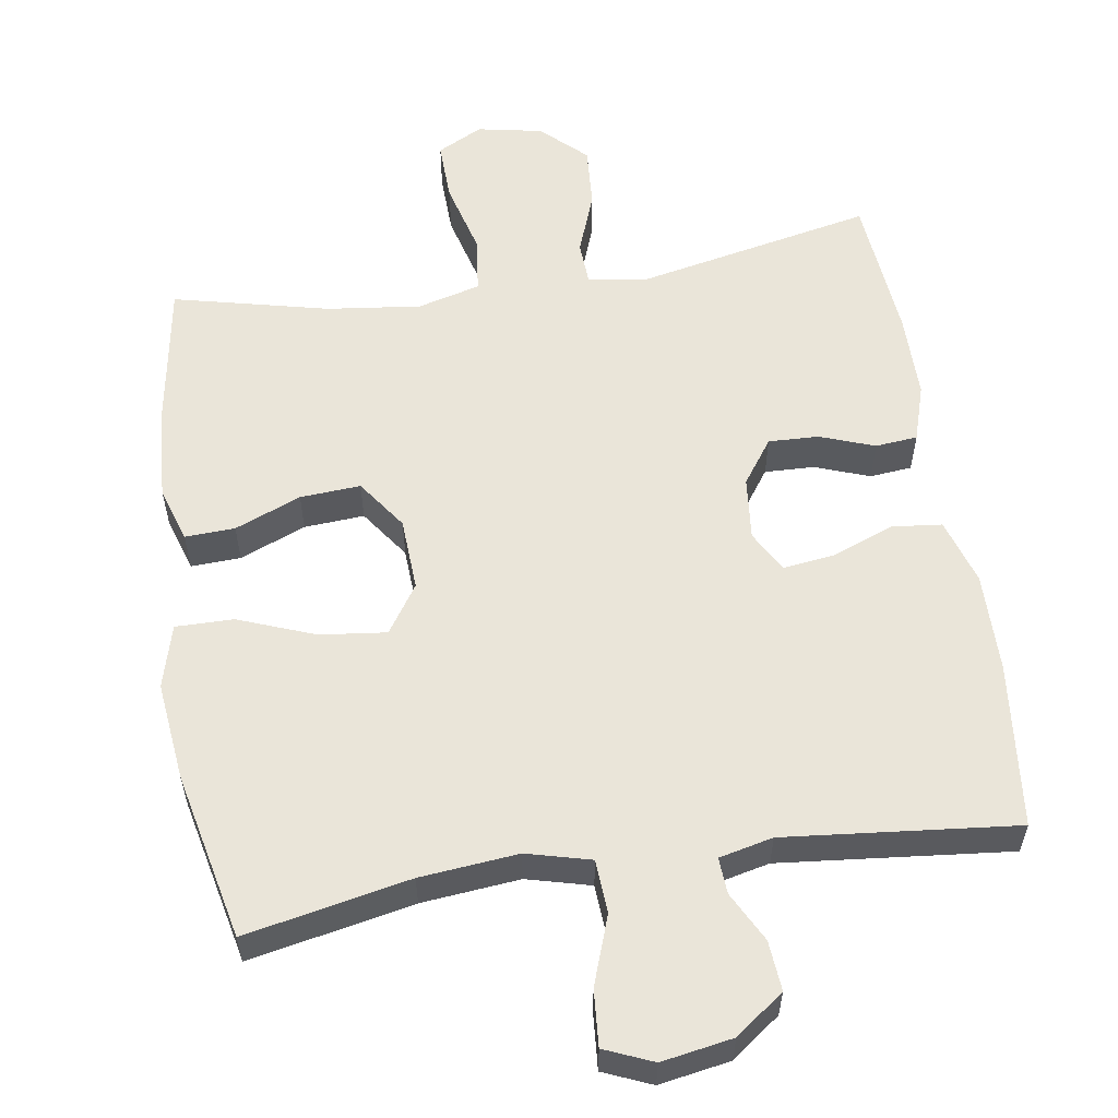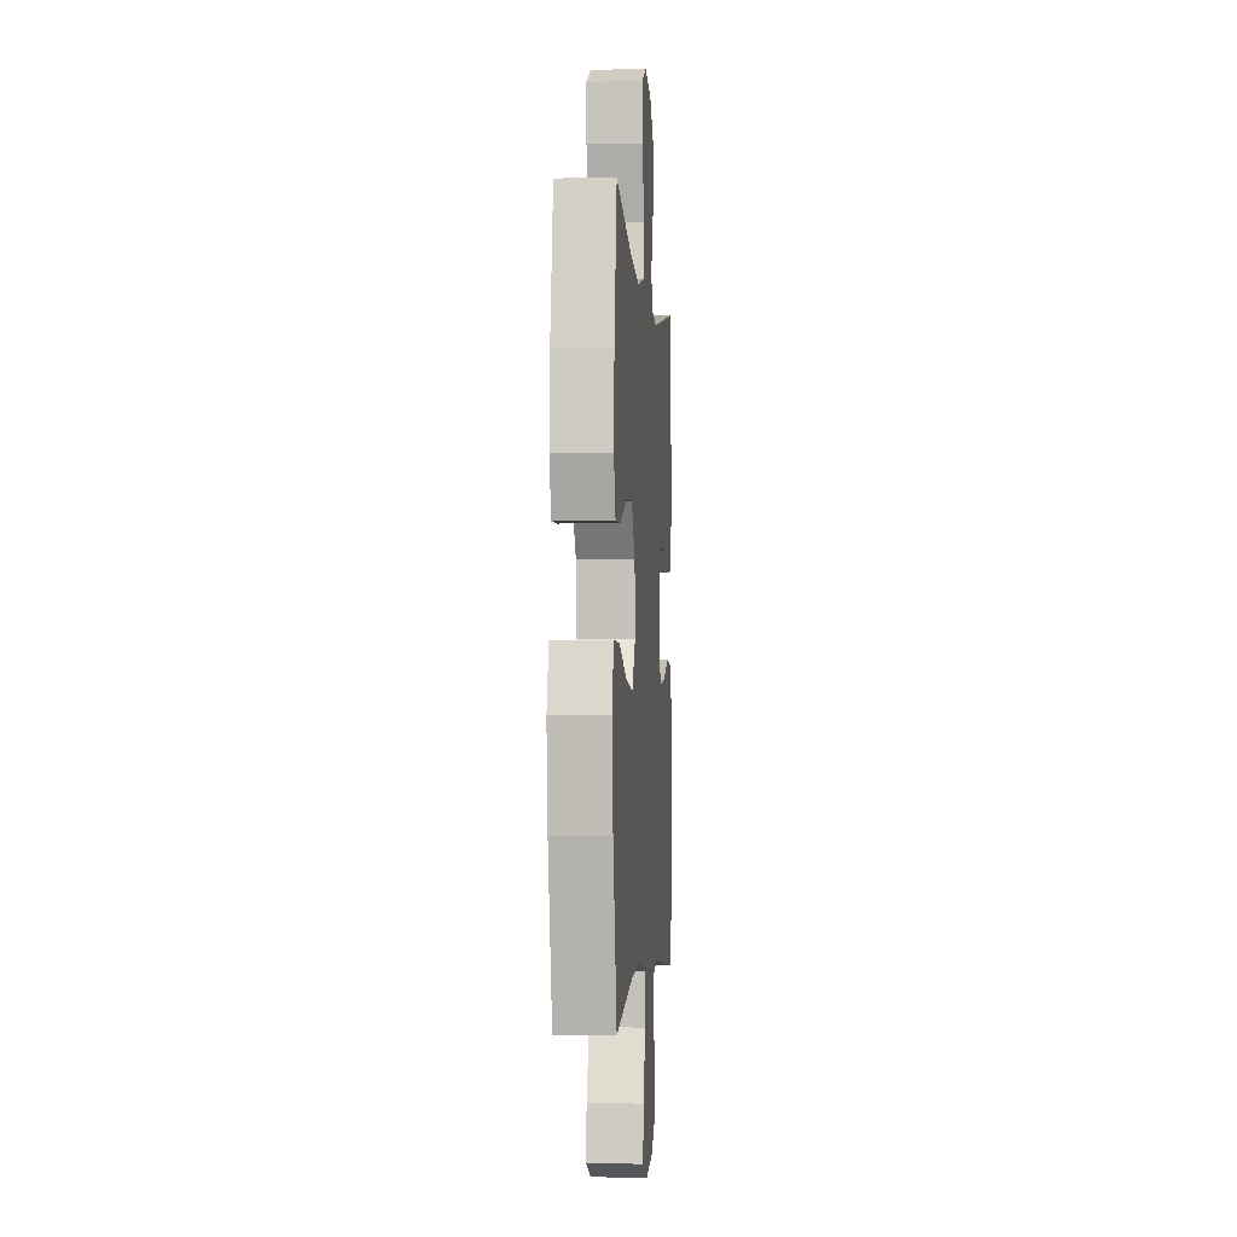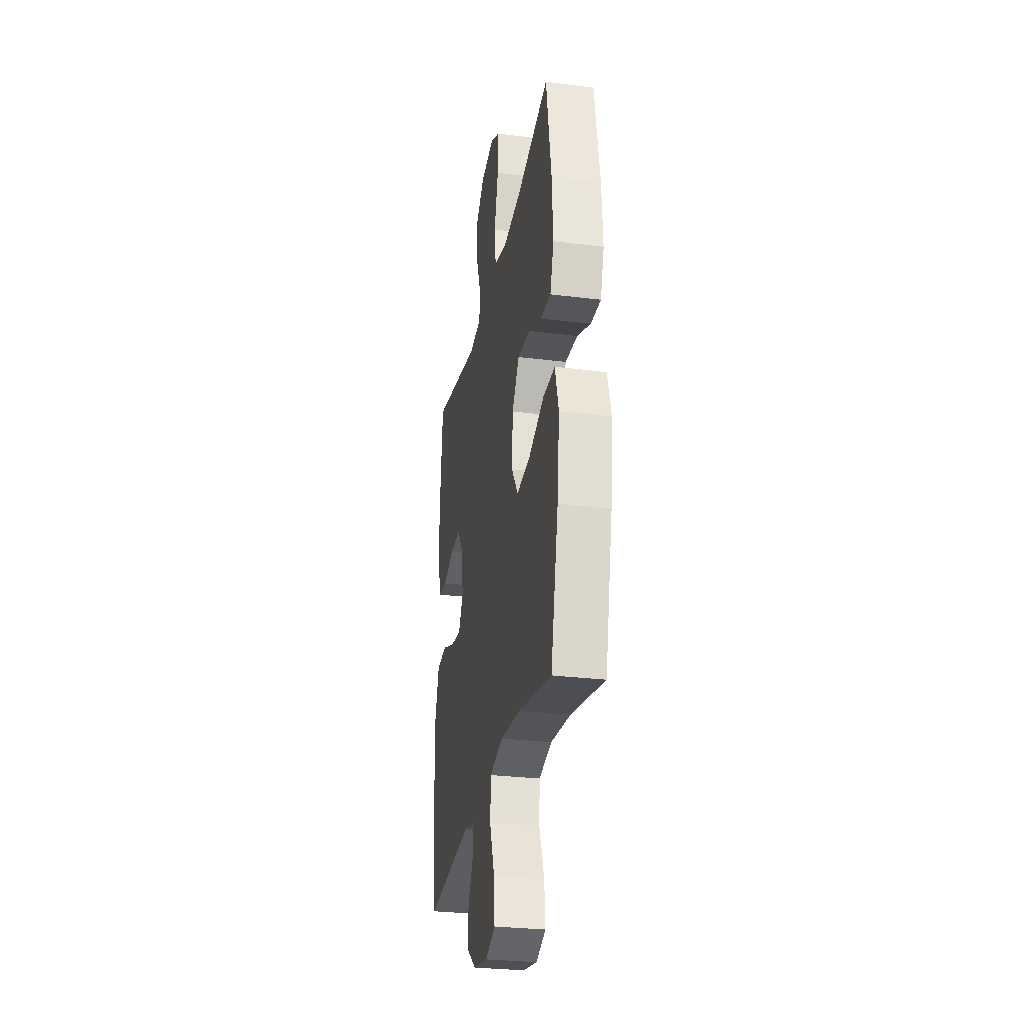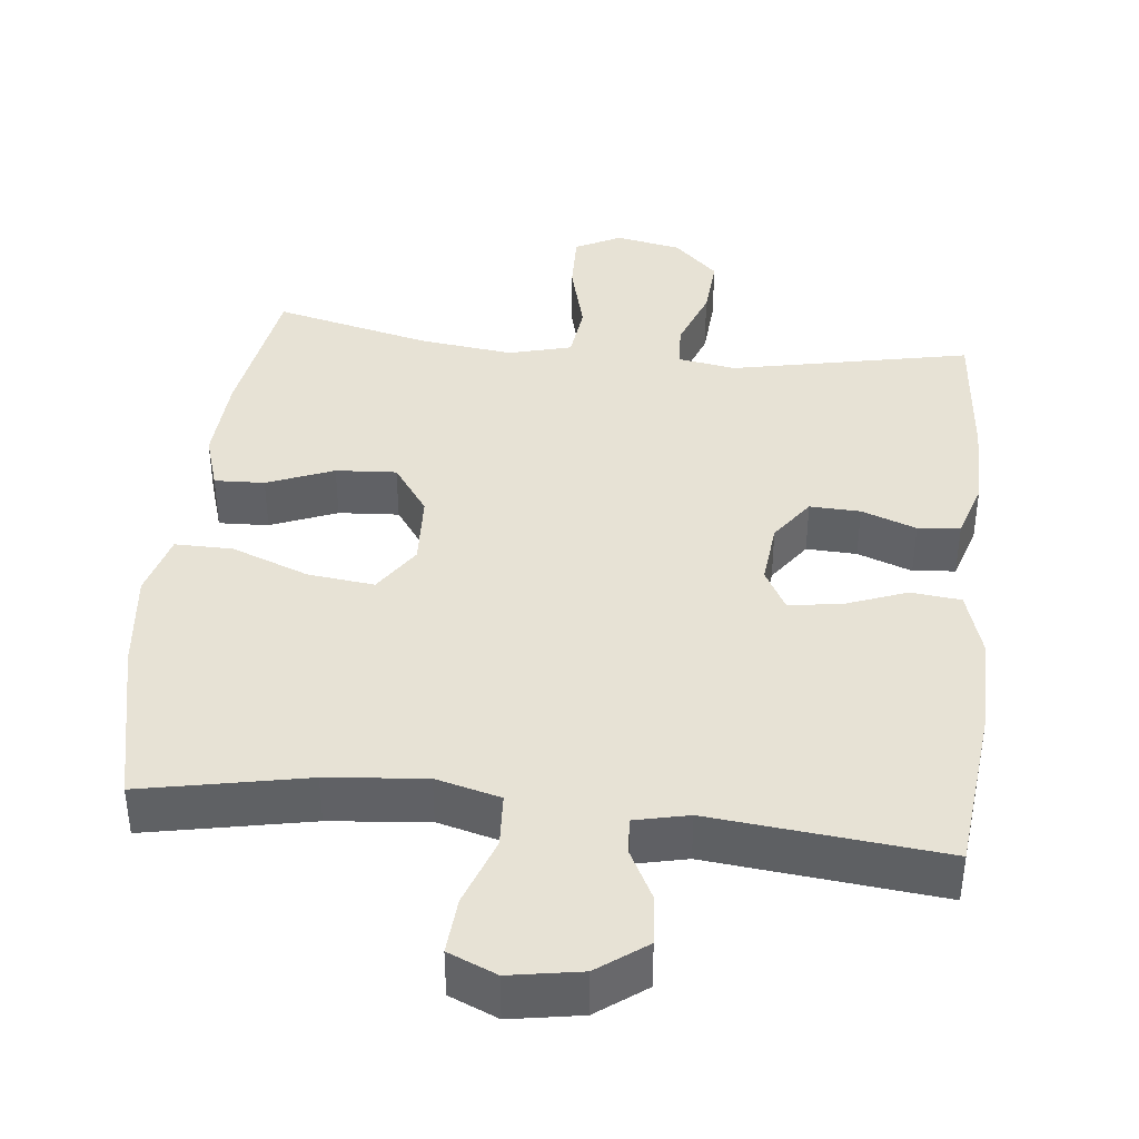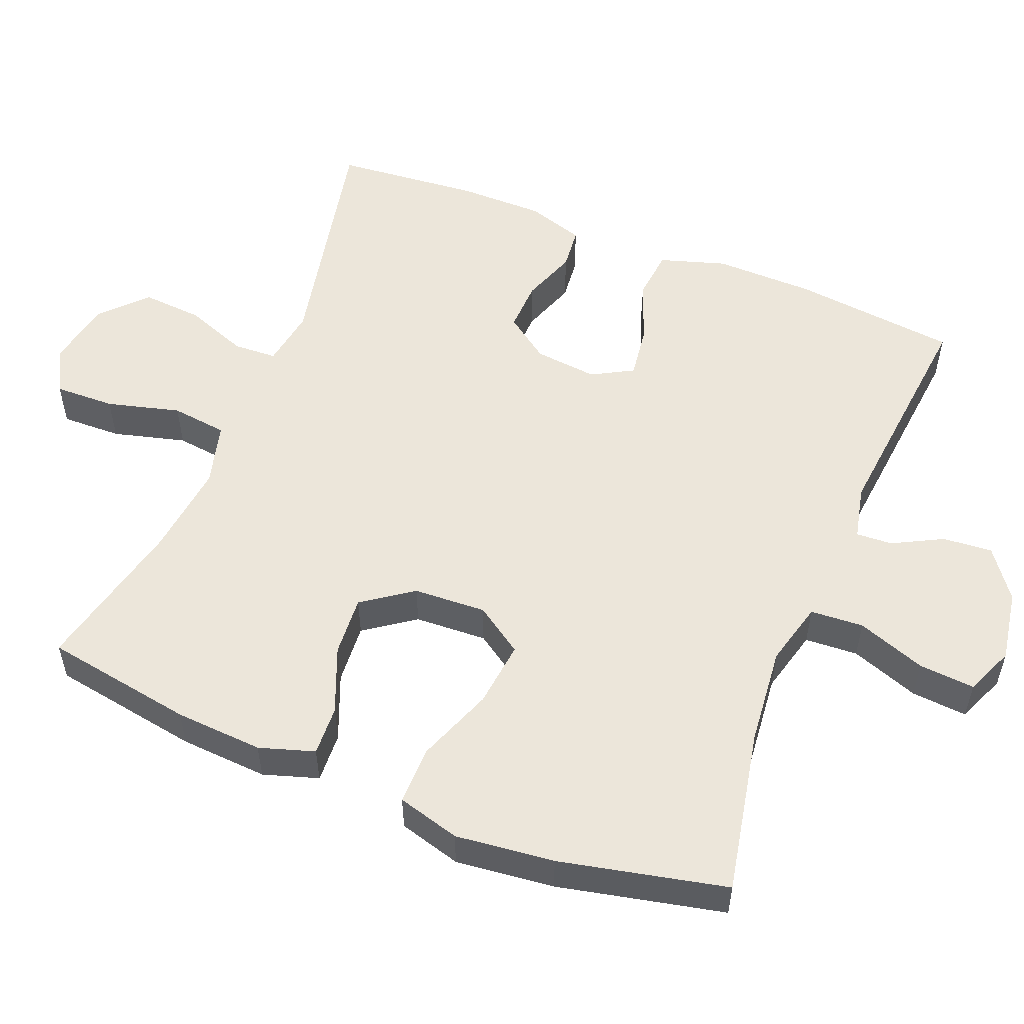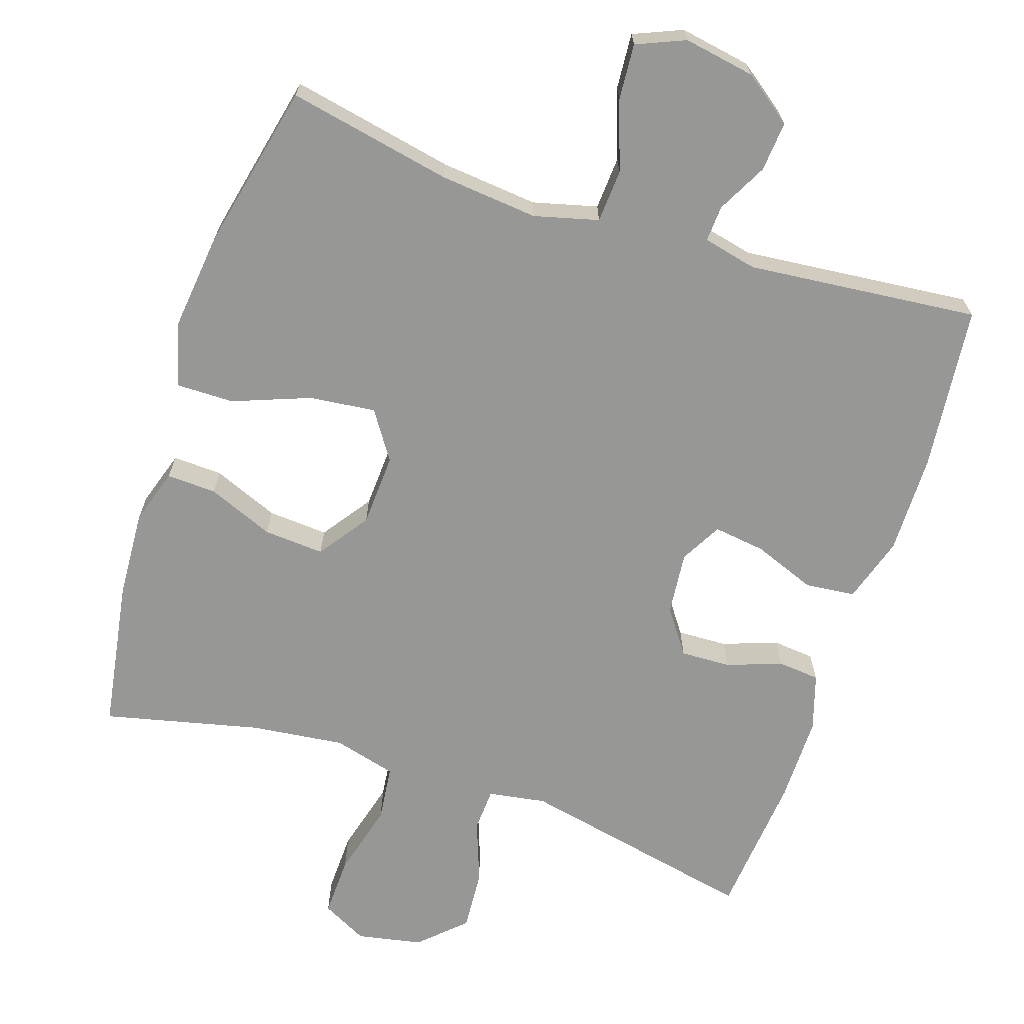
<metadata>
{"format":"obj","ext":"obj","renderer":"f3d","projection":"perspective","resolution":1024,"background":"white","views":[{"elev":57.8,"azim":171.2,"up":"+Y"},{"elev":-2.8,"azim":94.7,"up":"+Z"},{"elev":-28.5,"azim":79.3,"up":"+Z"},{"elev":40.4,"azim":-173.7,"up":"+Y"},{"elev":54.6,"azim":111.9,"up":"+Y"},{"elev":-68.1,"azim":161.7,"up":"+Y"}]}
</metadata>
<code>
o path8146
v 0.2822 0.0375 0.4565
v 0.1523 0.0375 0.4409
v 0.0654 0.0375 0.4639
v 0.05619 0.0375 0.5413
v 0.08311 0.0375 0.6426
v 0.08563 0.0375 0.7261
v 0.02282 0.0375 0.7584
v -0.0677 0.0375 0.7409
v -0.1287 0.0375 0.6832
v -0.1227 0.0375 0.5984
v -0.09075 0.0375 0.5119
v -0.09381 0.0375 0.4522
v -0.1738 0.0375 0.439
v -0.5039 0.0375 0.5073
v -0.5226 0.0375 0.3078
v -0.5229 0.0375 0.1882
v -0.4984 0.0375 0.1095
v -0.44 0.0375 0.1039
v -0.3645 0.0375 0.1314
v -0.2948 0.0375 0.1341
v -0.2512 0.0375 0.07297
v -0.2423 0.0375 -0.01442
v -0.2739 0.0375 -0.07155
v -0.3456 0.0375 -0.06189
v -0.4318 0.0375 -0.02899
v -0.5009 0.0375 -0.03644
v -0.5295 0.0375 -0.1277
v -0.5281 0.0375 -0.2654
v -0.5039 0.0375 -0.4946
v -0.1831 0.0375 -0.4624
v -0.1085 0.0375 -0.4795
v -0.1115 0.0375 -0.5296
v -0.1477 0.0375 -0.599
v -0.1534 0.0375 -0.6678
v -0.08596 0.0375 -0.7176
v 0.01275 0.0375 -0.7346
v 0.07983 0.0375 -0.7062
v 0.07394 0.0375 -0.6285
v 0.04003 0.0375 -0.5327
v 0.04463 0.0375 -0.4588
v 0.1336 0.0375 -0.4357
v 0.2699 0.0375 -0.4489
v 0.4978 0.0375 -0.4946
v 0.5489 0.0375 -0.263
v 0.5642 0.0375 -0.1255
v 0.54 0.0375 -0.03807
v 0.4599 0.0375 -0.03883
v 0.3533 0.0375 -0.07948
v 0.2611 0.0375 -0.09014
v 0.2165 0.0375 -0.02356
v 0.2217 0.0375 0.07726
v 0.271 0.0375 0.1467
v 0.3548 0.0375 0.1411
v 0.4465 0.0375 0.104
v 0.5155 0.0375 0.101
v 0.5398 0.0375 0.1777
v 0.5322 0.0375 0.3001
v 0.4978 0.0375 0.5073
v 0.2822 -0.0375 0.4565
v 0.1523 -0.0375 0.4409
v 0.0654 -0.0375 0.4639
v 0.05619 -0.0375 0.5413
v 0.08311 -0.0375 0.6426
v 0.08563 -0.0375 0.7261
v 0.02282 -0.0375 0.7584
v -0.0677 -0.0375 0.7409
v -0.1287 -0.0375 0.6832
v -0.1227 -0.0375 0.5984
v -0.09075 -0.0375 0.5119
v -0.09381 -0.0375 0.4522
v -0.1738 -0.0375 0.439
v -0.5039 -0.0375 0.5073
v -0.5226 -0.0375 0.3078
v -0.5229 -0.0375 0.1882
v -0.4984 -0.0375 0.1095
v -0.44 -0.0375 0.1039
v -0.3645 -0.0375 0.1314
v -0.2948 -0.0375 0.1341
v -0.2512 -0.0375 0.07297
v -0.2423 -0.0375 -0.01442
v -0.2739 -0.0375 -0.07155
v -0.3456 -0.0375 -0.06189
v -0.4318 -0.0375 -0.02899
v -0.5009 -0.0375 -0.03644
v -0.5295 -0.0375 -0.1277
v -0.5281 -0.0375 -0.2654
v -0.5039 -0.0375 -0.4946
v -0.1831 -0.0375 -0.4624
v -0.1085 -0.0375 -0.4795
v -0.1115 -0.0375 -0.5296
v -0.1477 -0.0375 -0.599
v -0.1534 -0.0375 -0.6678
v -0.08596 -0.0375 -0.7176
v 0.01275 -0.0375 -0.7346
v 0.07983 -0.0375 -0.7062
v 0.07394 -0.0375 -0.6285
v 0.04003 -0.0375 -0.5327
v 0.04463 -0.0375 -0.4588
v 0.1336 -0.0375 -0.4357
v 0.2699 -0.0375 -0.4489
v 0.4978 -0.0375 -0.4946
v 0.5489 -0.0375 -0.263
v 0.5642 -0.0375 -0.1255
v 0.54 -0.0375 -0.03807
v 0.4599 -0.0375 -0.03883
v 0.3533 -0.0375 -0.07948
v 0.2611 -0.0375 -0.09014
v 0.2165 -0.0375 -0.02356
v 0.2217 -0.0375 0.07726
v 0.271 -0.0375 0.1467
v 0.3548 -0.0375 0.1411
v 0.4465 -0.0375 0.104
v 0.5155 -0.0375 0.101
v 0.5398 -0.0375 0.1777
v 0.5322 -0.0375 0.3001
v 0.4978 -0.0375 0.5073
v -0.5009 0.0375 -0.03644
v -0.5009 0.0375 -0.03644
v -0.5295 0.0375 -0.1277
v -0.5281 0.0375 -0.2654
v -0.5226 0.0375 0.3078
v -0.5229 0.0375 0.1882
v -0.4984 0.0375 0.1095
v -0.4984 0.0375 0.1095
v -0.5039 0.0375 0.5073
v -0.5039 0.0375 0.5073
v -0.5039 0.0375 -0.4946
v -0.5039 0.0375 -0.4946
v -0.4318 0.0375 -0.02899
v -0.44 0.0375 0.1039
v -0.3645 0.0375 0.1314
v -0.3456 0.0375 -0.06189
v -0.2948 0.0375 0.1341
v -0.2739 0.0375 -0.07155
v -0.2739 0.0375 -0.07155
v -0.1831 0.0375 -0.4624
v -0.1738 0.0375 0.439
v -0.2512 0.0375 0.07297
v -0.2423 0.0375 -0.01442
v -0.1085 0.0375 -0.4795
v -0.1085 0.0375 -0.4795
v -0.09381 0.0375 0.4522
v -0.09381 0.0375 0.4522
v -0.1477 0.0375 -0.599
v -0.1534 0.0375 -0.6678
v -0.08596 0.0375 -0.7176
v -0.1115 0.0375 -0.5296
v -0.0677 0.0375 0.7409
v -0.1287 0.0375 0.6832
v -0.1227 0.0375 0.5984
v -0.09075 0.0375 0.5119
v 0.01275 0.0375 -0.7346
v 0.02282 0.0375 0.7584
v 0.07983 0.0375 -0.7062
v 0.07983 0.0375 -0.7062
v 0.08563 0.0375 0.7261
v 0.08563 0.0375 0.7261
v 0.04003 0.0375 -0.5327
v 0.04463 0.0375 -0.4588
v 0.04463 0.0375 -0.4588
v 0.07394 0.0375 -0.6285
v 0.1336 0.0375 -0.4357
v 0.08311 0.0375 0.6426
v 0.05619 0.0375 0.5413
v 0.0654 0.0375 0.4639
v 0.0654 0.0375 0.4639
v 0.1523 0.0375 0.4409
v 0.2699 0.0375 -0.4489
v 0.2822 0.0375 0.4565
v 0.2165 0.0375 -0.02356
v 0.2217 0.0375 0.07726
v 0.2611 0.0375 -0.09014
v 0.2611 0.0375 -0.09014
v 0.271 0.0375 0.1467
v 0.3533 0.0375 -0.07948
v 0.3548 0.0375 0.1411
v 0.4599 0.0375 -0.03883
v 0.4465 0.0375 0.104
v 0.5155 0.0375 0.101
v 0.5155 0.0375 0.101
v 0.54 0.0375 -0.03807
v 0.54 0.0375 -0.03807
v 0.4978 0.0375 -0.4946
v 0.4978 0.0375 -0.4946
v 0.4978 0.0375 0.5073
v 0.4978 0.0375 0.5073
v 0.5322 0.0375 0.3001
v 0.5398 0.0375 0.1777
v 0.5489 0.0375 -0.263
v 0.5642 0.0375 -0.1255
v -0.5009 -0.0375 -0.03644
v -0.5009 -0.0375 -0.03644
v -0.5295 -0.0375 -0.1277
v -0.5281 -0.0375 -0.2654
v -0.5226 -0.0375 0.3078
v -0.5229 -0.0375 0.1882
v -0.4984 -0.0375 0.1095
v -0.4984 -0.0375 0.1095
v -0.5039 -0.0375 0.5073
v -0.5039 -0.0375 0.5073
v -0.5039 -0.0375 -0.4946
v -0.5039 -0.0375 -0.4946
v -0.4318 -0.0375 -0.02899
v -0.44 -0.0375 0.1039
v -0.3645 -0.0375 0.1314
v -0.3456 -0.0375 -0.06189
v -0.2948 -0.0375 0.1341
v -0.2739 -0.0375 -0.07155
v -0.2739 -0.0375 -0.07155
v -0.1831 -0.0375 -0.4624
v -0.1738 -0.0375 0.439
v -0.2512 -0.0375 0.07297
v -0.2423 -0.0375 -0.01442
v -0.1085 -0.0375 -0.4795
v -0.1085 -0.0375 -0.4795
v -0.09381 -0.0375 0.4522
v -0.09381 -0.0375 0.4522
v -0.1477 -0.0375 -0.599
v -0.1534 -0.0375 -0.6678
v -0.08596 -0.0375 -0.7176
v -0.1115 -0.0375 -0.5296
v -0.0677 -0.0375 0.7409
v -0.1287 -0.0375 0.6832
v -0.1227 -0.0375 0.5984
v -0.09075 -0.0375 0.5119
v 0.01275 -0.0375 -0.7346
v 0.02282 -0.0375 0.7584
v 0.07983 -0.0375 -0.7062
v 0.07983 -0.0375 -0.7062
v 0.08563 -0.0375 0.7261
v 0.08563 -0.0375 0.7261
v 0.04003 -0.0375 -0.5327
v 0.04463 -0.0375 -0.4588
v 0.04463 -0.0375 -0.4588
v 0.07394 -0.0375 -0.6285
v 0.1336 -0.0375 -0.4357
v 0.08311 -0.0375 0.6426
v 0.05619 -0.0375 0.5413
v 0.0654 -0.0375 0.4639
v 0.0654 -0.0375 0.4639
v 0.1523 -0.0375 0.4409
v 0.2699 -0.0375 -0.4489
v 0.2822 -0.0375 0.4565
v 0.2165 -0.0375 -0.02356
v 0.2217 -0.0375 0.07726
v 0.2611 -0.0375 -0.09014
v 0.2611 -0.0375 -0.09014
v 0.271 -0.0375 0.1467
v 0.3533 -0.0375 -0.07948
v 0.3548 -0.0375 0.1411
v 0.4599 -0.0375 -0.03883
v 0.4465 -0.0375 0.104
v 0.5155 -0.0375 0.101
v 0.5155 -0.0375 0.101
v 0.54 -0.0375 -0.03807
v 0.54 -0.0375 -0.03807
v 0.4978 -0.0375 -0.4946
v 0.4978 -0.0375 -0.4946
v 0.4978 -0.0375 0.5073
v 0.4978 -0.0375 0.5073
v 0.5322 -0.0375 0.3001
v 0.5398 -0.0375 0.1777
v 0.5489 -0.0375 -0.263
v 0.5642 -0.0375 -0.1255
f 263 242 257
f 197 204 196
f 235 218 220
f 232 218 235
f 232 214 221
f 245 216 212
f 194 206 193
f 244 208 233
f 222 223 224
f 230 227 237
f 263 249 242
f 224 237 222
f 233 208 214
f 249 264 251
f 195 205 207
f 227 222 237
f 249 246 242
f 235 220 226
f 243 261 259
f 248 250 243
f 248 241 245
f 195 207 211
f 235 226 228
f 245 213 244
f 214 208 210
f 246 244 236
f 242 246 236
f 225 216 239
f 241 248 243
f 225 238 224
f 205 196 204
f 233 214 232
f 211 207 216
f 213 208 244
f 220 218 219
f 210 208 194
f 194 208 206
f 212 216 207
f 243 250 261
f 237 224 238
f 238 225 239
f 239 216 245
f 195 211 199
f 261 250 262
f 193 203 191
f 210 194 201
f 239 245 241
f 253 262 252
f 252 262 250
f 255 251 264
f 212 213 245
f 236 244 233
f 196 205 195
f 221 218 232
f 193 206 203
f 264 249 263
f 118 27 85 192
f 27 28 86 85
f 15 16 74 73
f 16 124 198 74
f 126 15 73 200
f 28 128 202 86
f 25 26 84 83
f 17 18 76 75
f 18 19 77 76
f 24 25 83 82
f 19 20 78 77
f 135 24 82 209
f 29 30 88 87
f 13 14 72 71
f 20 21 79 78
f 22 23 81 80
f 21 22 80 79
f 30 141 215 88
f 143 13 71 217
f 33 34 92 91
f 34 35 93 92
f 32 33 91 90
f 8 9 67 66
f 9 10 68 67
f 10 11 69 68
f 31 32 90 89
f 11 12 70 69
f 35 36 94 93
f 7 8 66 65
f 36 155 229 94
f 157 7 65 231
f 39 160 234 97
f 38 39 97 96
f 37 38 96 95
f 40 41 99 98
f 5 6 64 63
f 4 5 63 62
f 166 4 62 240
f 2 3 61 60
f 41 42 100 99
f 1 2 60 59
f 50 51 109 108
f 173 50 108 247
f 51 52 110 109
f 48 49 107 106
f 52 53 111 110
f 47 48 106 105
f 53 54 112 111
f 54 180 254 112
f 182 47 105 256
f 42 184 258 100
f 186 1 59 260
f 57 58 116 115
f 56 57 115 114
f 55 56 114 113
f 43 44 102 101
f 45 46 104 103
f 44 45 103 102
f 189 183 168
f 123 122 130
f 161 146 144
f 158 161 144
f 158 147 140
f 171 138 142
f 120 119 132
f 170 159 134
f 148 150 149
f 156 163 153
f 189 168 175
f 150 148 163
f 159 140 134
f 175 177 190
f 121 133 131
f 153 163 148
f 175 168 172
f 161 152 146
f 169 185 187
f 174 169 176
f 174 171 167
f 121 137 133
f 161 154 152
f 171 170 139
f 140 136 134
f 172 162 170
f 168 162 172
f 151 165 142
f 167 169 174
f 151 150 164
f 131 130 122
f 159 158 140
f 137 142 133
f 139 170 134
f 146 145 144
f 136 120 134
f 120 132 134
f 138 133 142
f 169 187 176
f 163 164 150
f 164 165 151
f 165 171 142
f 121 125 137
f 187 188 176
f 119 117 129
f 136 127 120
f 165 167 171
f 179 178 188
f 178 176 188
f 181 190 177
f 138 171 139
f 162 159 170
f 122 121 131
f 147 158 144
f 119 129 132
f 190 189 175

</code>
